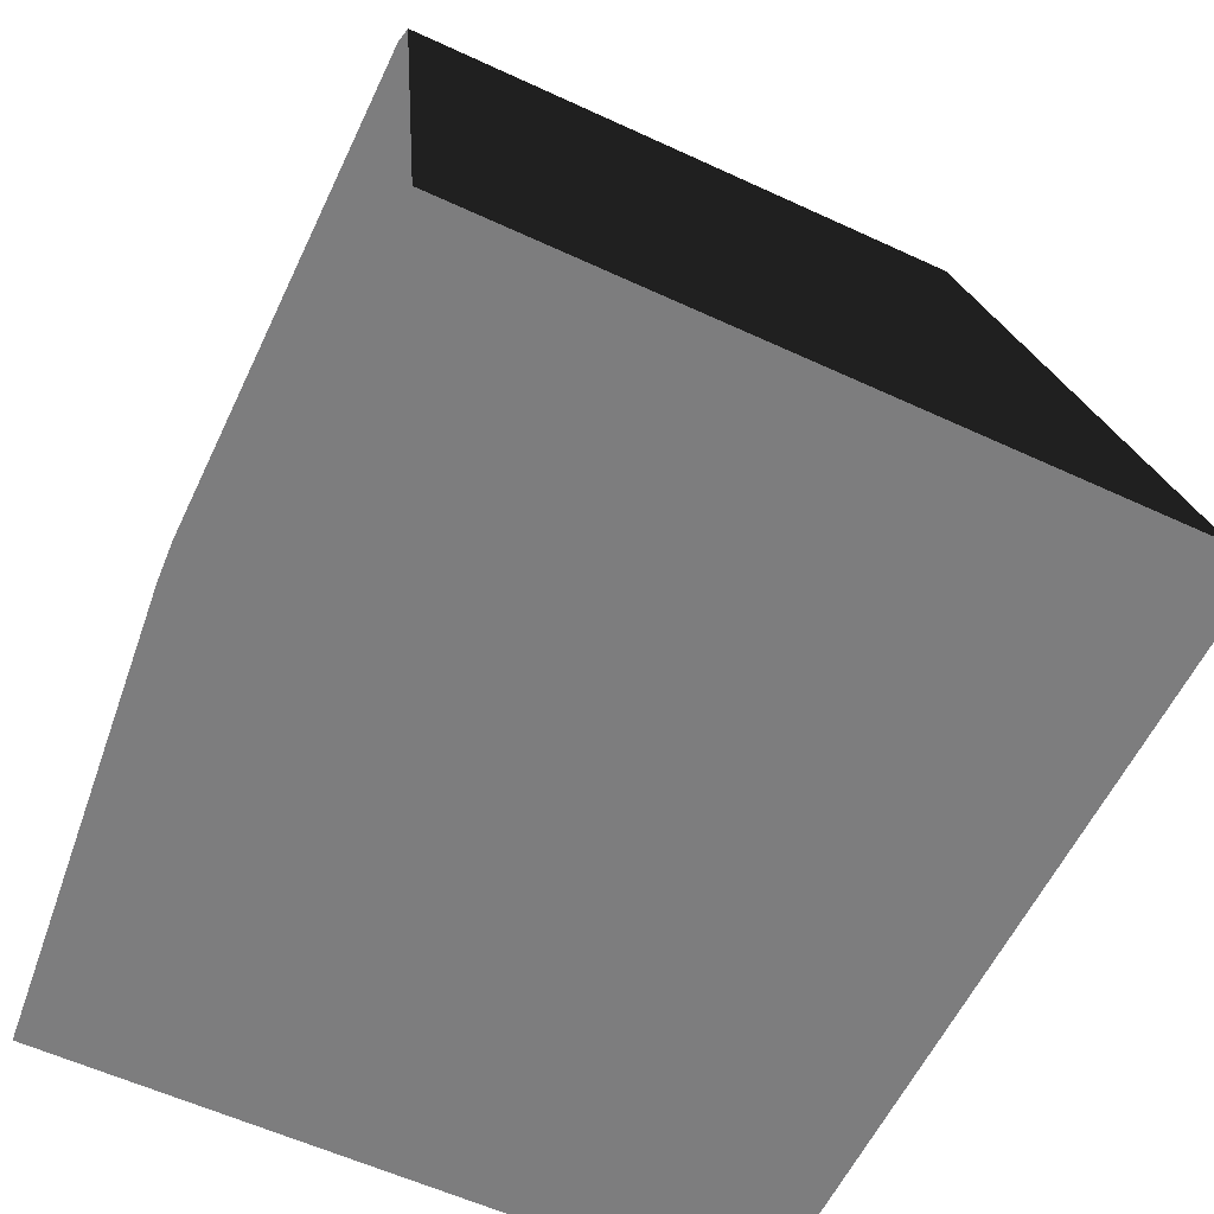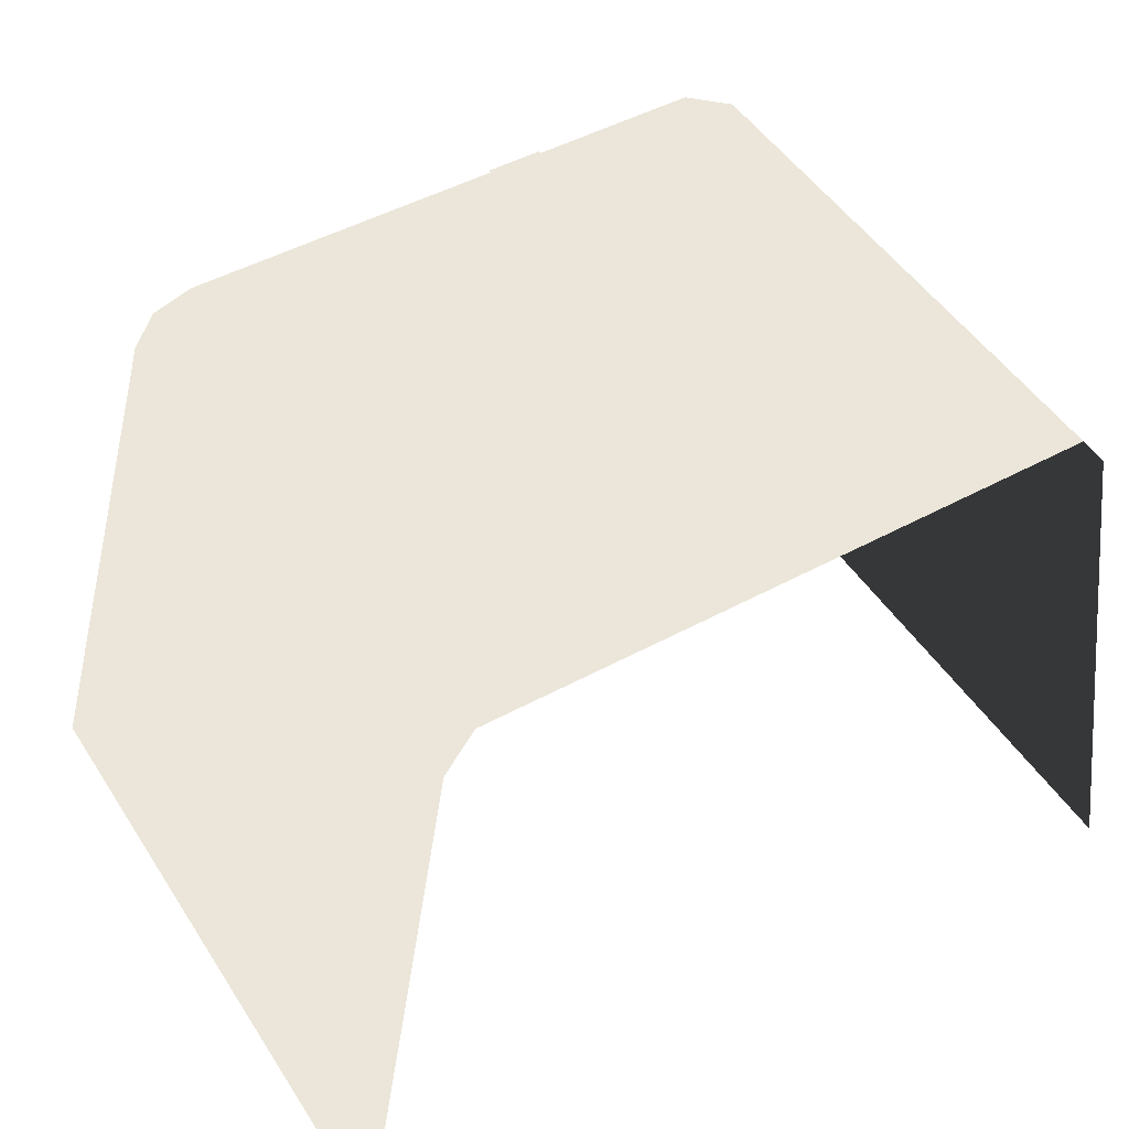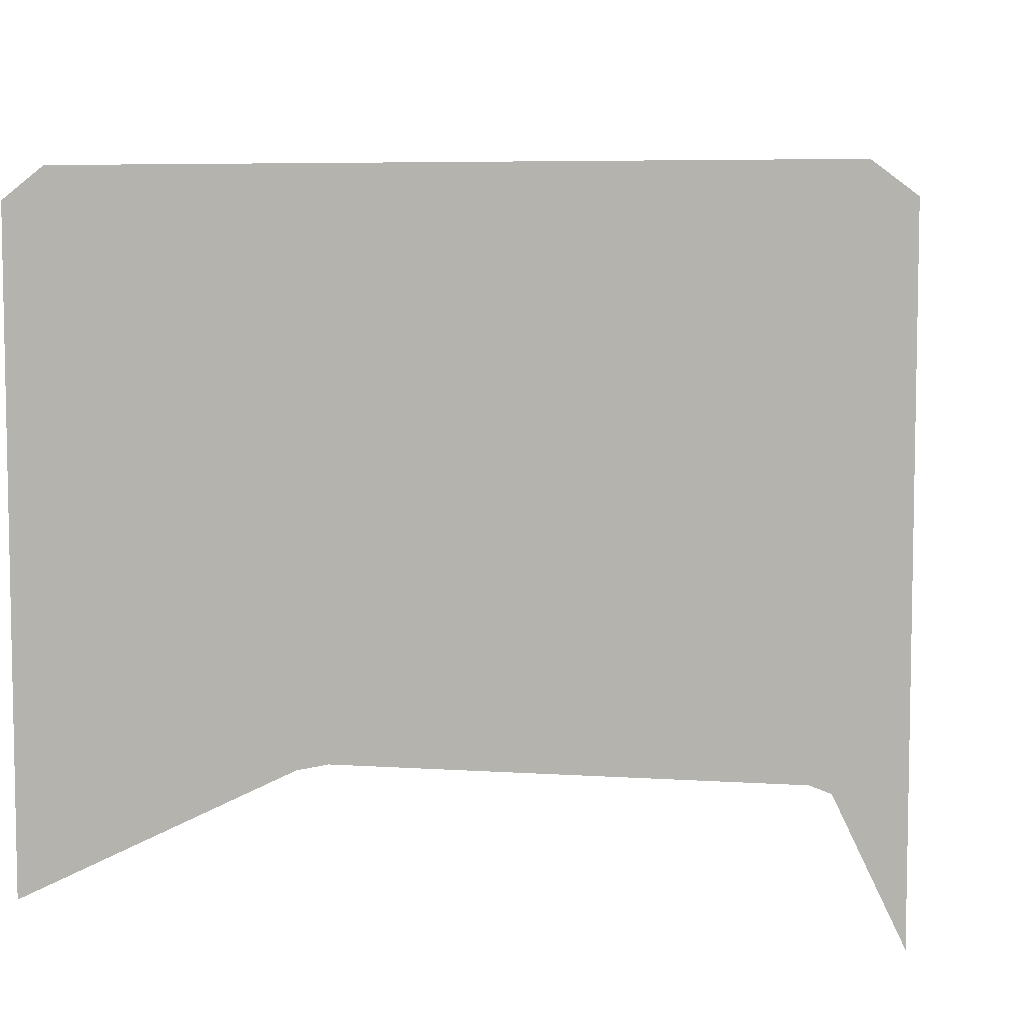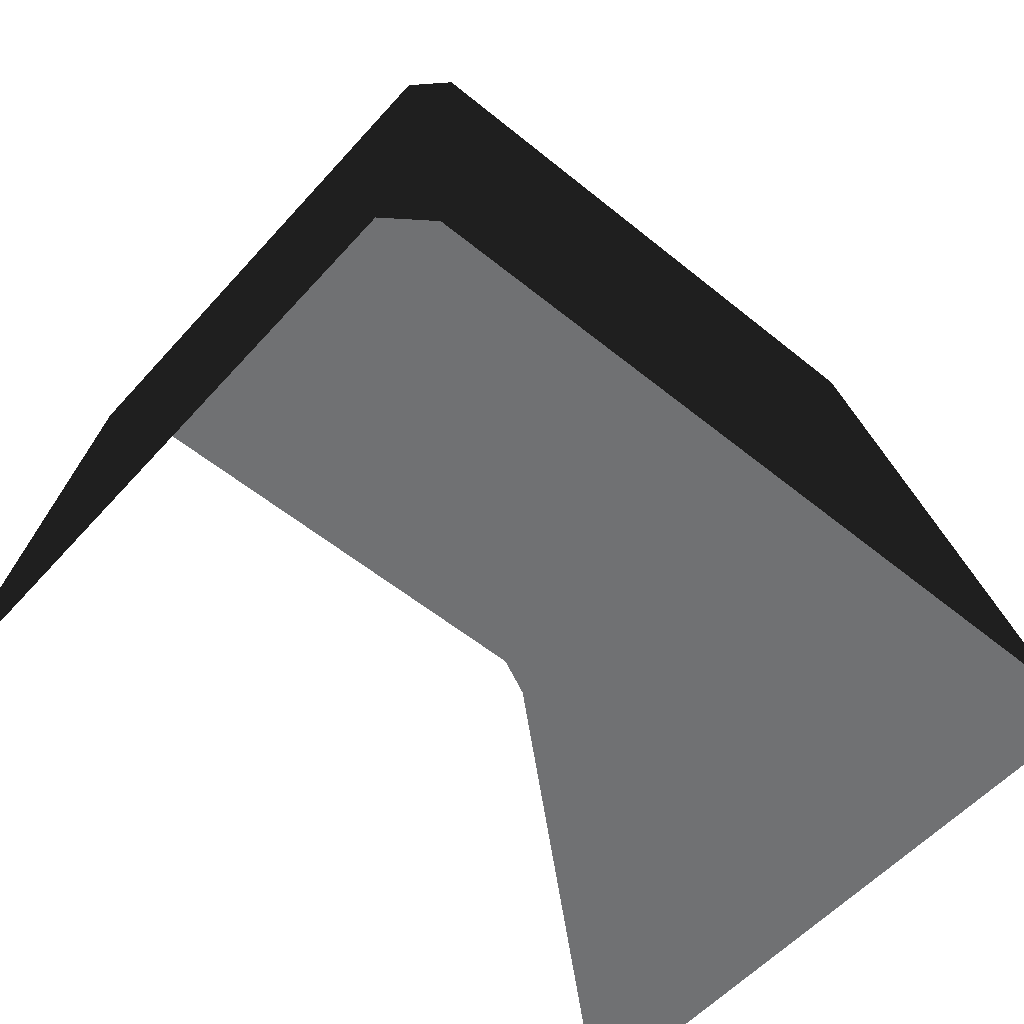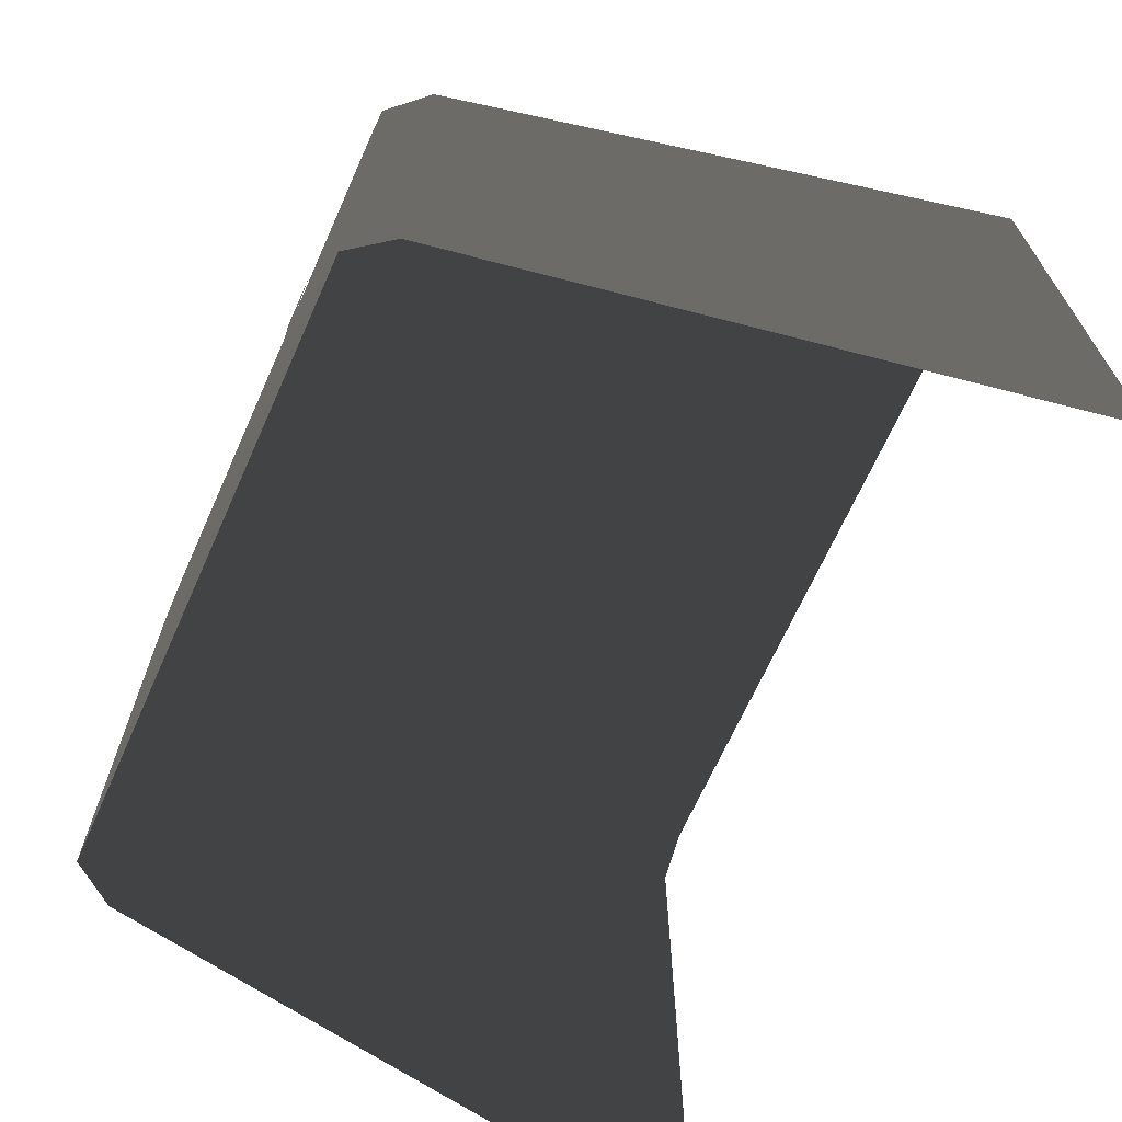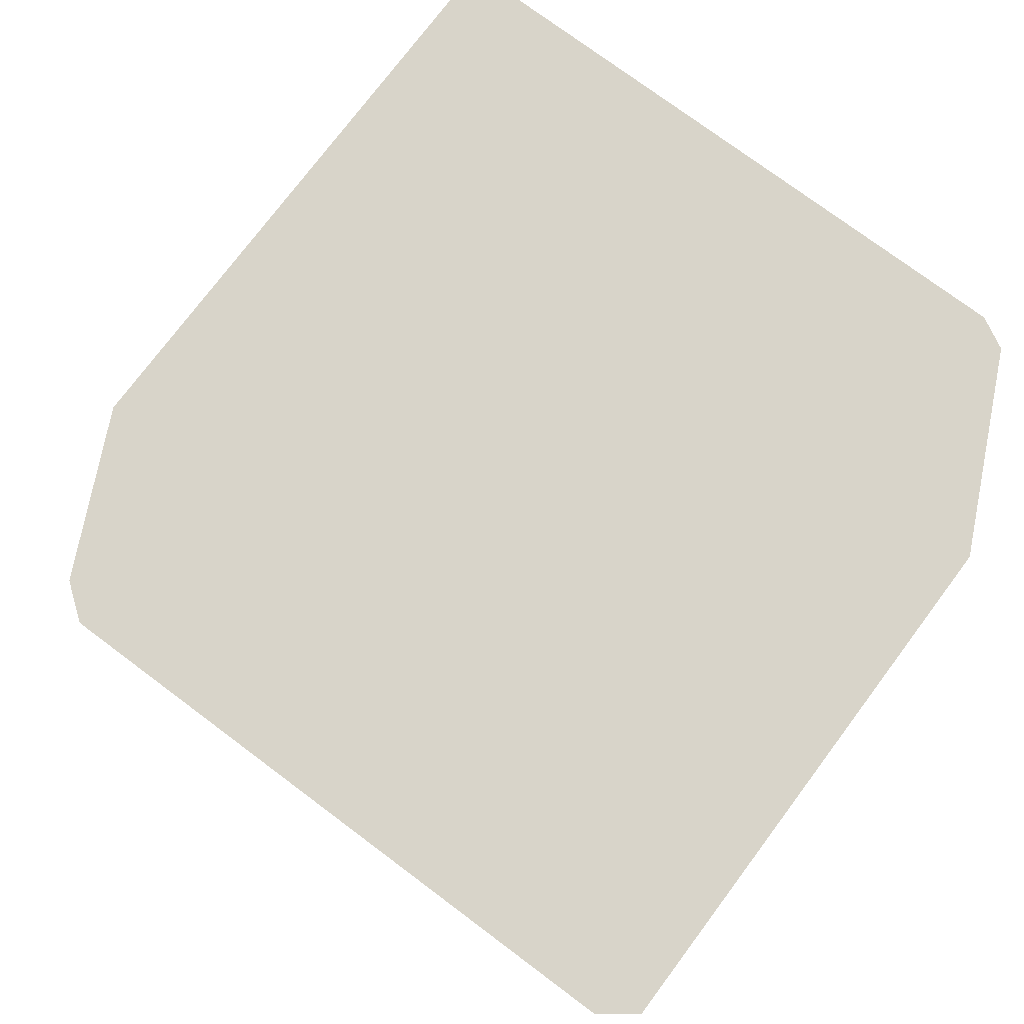
<metadata>
{"format":"obj","ext":"obj","renderer":"f3d","projection":"perspective","resolution":1024,"background":"white","views":[{"elev":-59.2,"azim":-115.4,"up":"+Y"},{"elev":48.2,"azim":148.7,"up":"+Y"},{"elev":6.3,"azim":11.2,"up":"+Z"},{"elev":-55.2,"azim":-40.8,"up":"+Y"},{"elev":-68.3,"azim":-114.2,"up":"+Z"},{"elev":75.5,"azim":36.8,"up":"+Y"}]}
</metadata>
<code>
g floor_road_head
v -1.507 -0.03833 1.304
v -1.608 -0.176 -0.5038
v -1.507 -0.03833 -0.5038
v -1.608 -0.176 1.404
v -1.396 -0.03833 1.415
v -1.961 -2.247 -0.5038
v -1.496 -0.176 1.516
v -1.961 -2.247 1.805
v -1.813 -2.247 1.917
v 0.3916 -0.03833 1.415
v -1.396 -0.03833 1.415
v -1.507 -0.03833 1.304
v 0.5034 -0.03833 1.304
v 0.5034 -0.03833 -0.5038
v -1.507 -0.03833 -0.5038
v -0.6541 -0.03303 1.42
v -0.8409 -0.03303 1.42
v -0.7008 -0.03303 1.12
v -0.6985 -0.03303 0.3232
v 0.3916 -0.03833 1.415
v -1.496 -0.176 1.516
v -1.396 -0.03833 1.415
v 0.4923 -0.176 1.516
v -1.813 -2.247 1.917
v 0.8093 -2.247 1.917
v 0.6041 -0.176 -0.5038
v 0.9567 -2.247 -0.5038
v 0.9567 -2.247 1.805
v 0.6041 -0.176 1.404
v 0.5034 -0.03833 -0.5038
v 0.8093 -2.247 1.917
v 0.5034 -0.03833 1.304
v 0.4923 -0.176 1.516
v 0.3916 -0.03833 1.415
g floor_road_head_0
f 3 2 1
f 2 4 1
f 5 1 4
f 2 6 4
f 7 5 4
f 6 8 4
f 4 8 7
f 8 9 7
f 12 11 10
f 12 10 13
f 13 14 12
f 14 15 12
f 18 17 16
f 19 17 18
f 22 21 20
f 21 23 20
f 21 24 23
f 24 25 23
f 28 27 26
f 29 28 26
f 29 26 30
f 28 29 31
f 32 29 30
f 29 33 31
f 33 29 32
f 34 33 32

</code>
